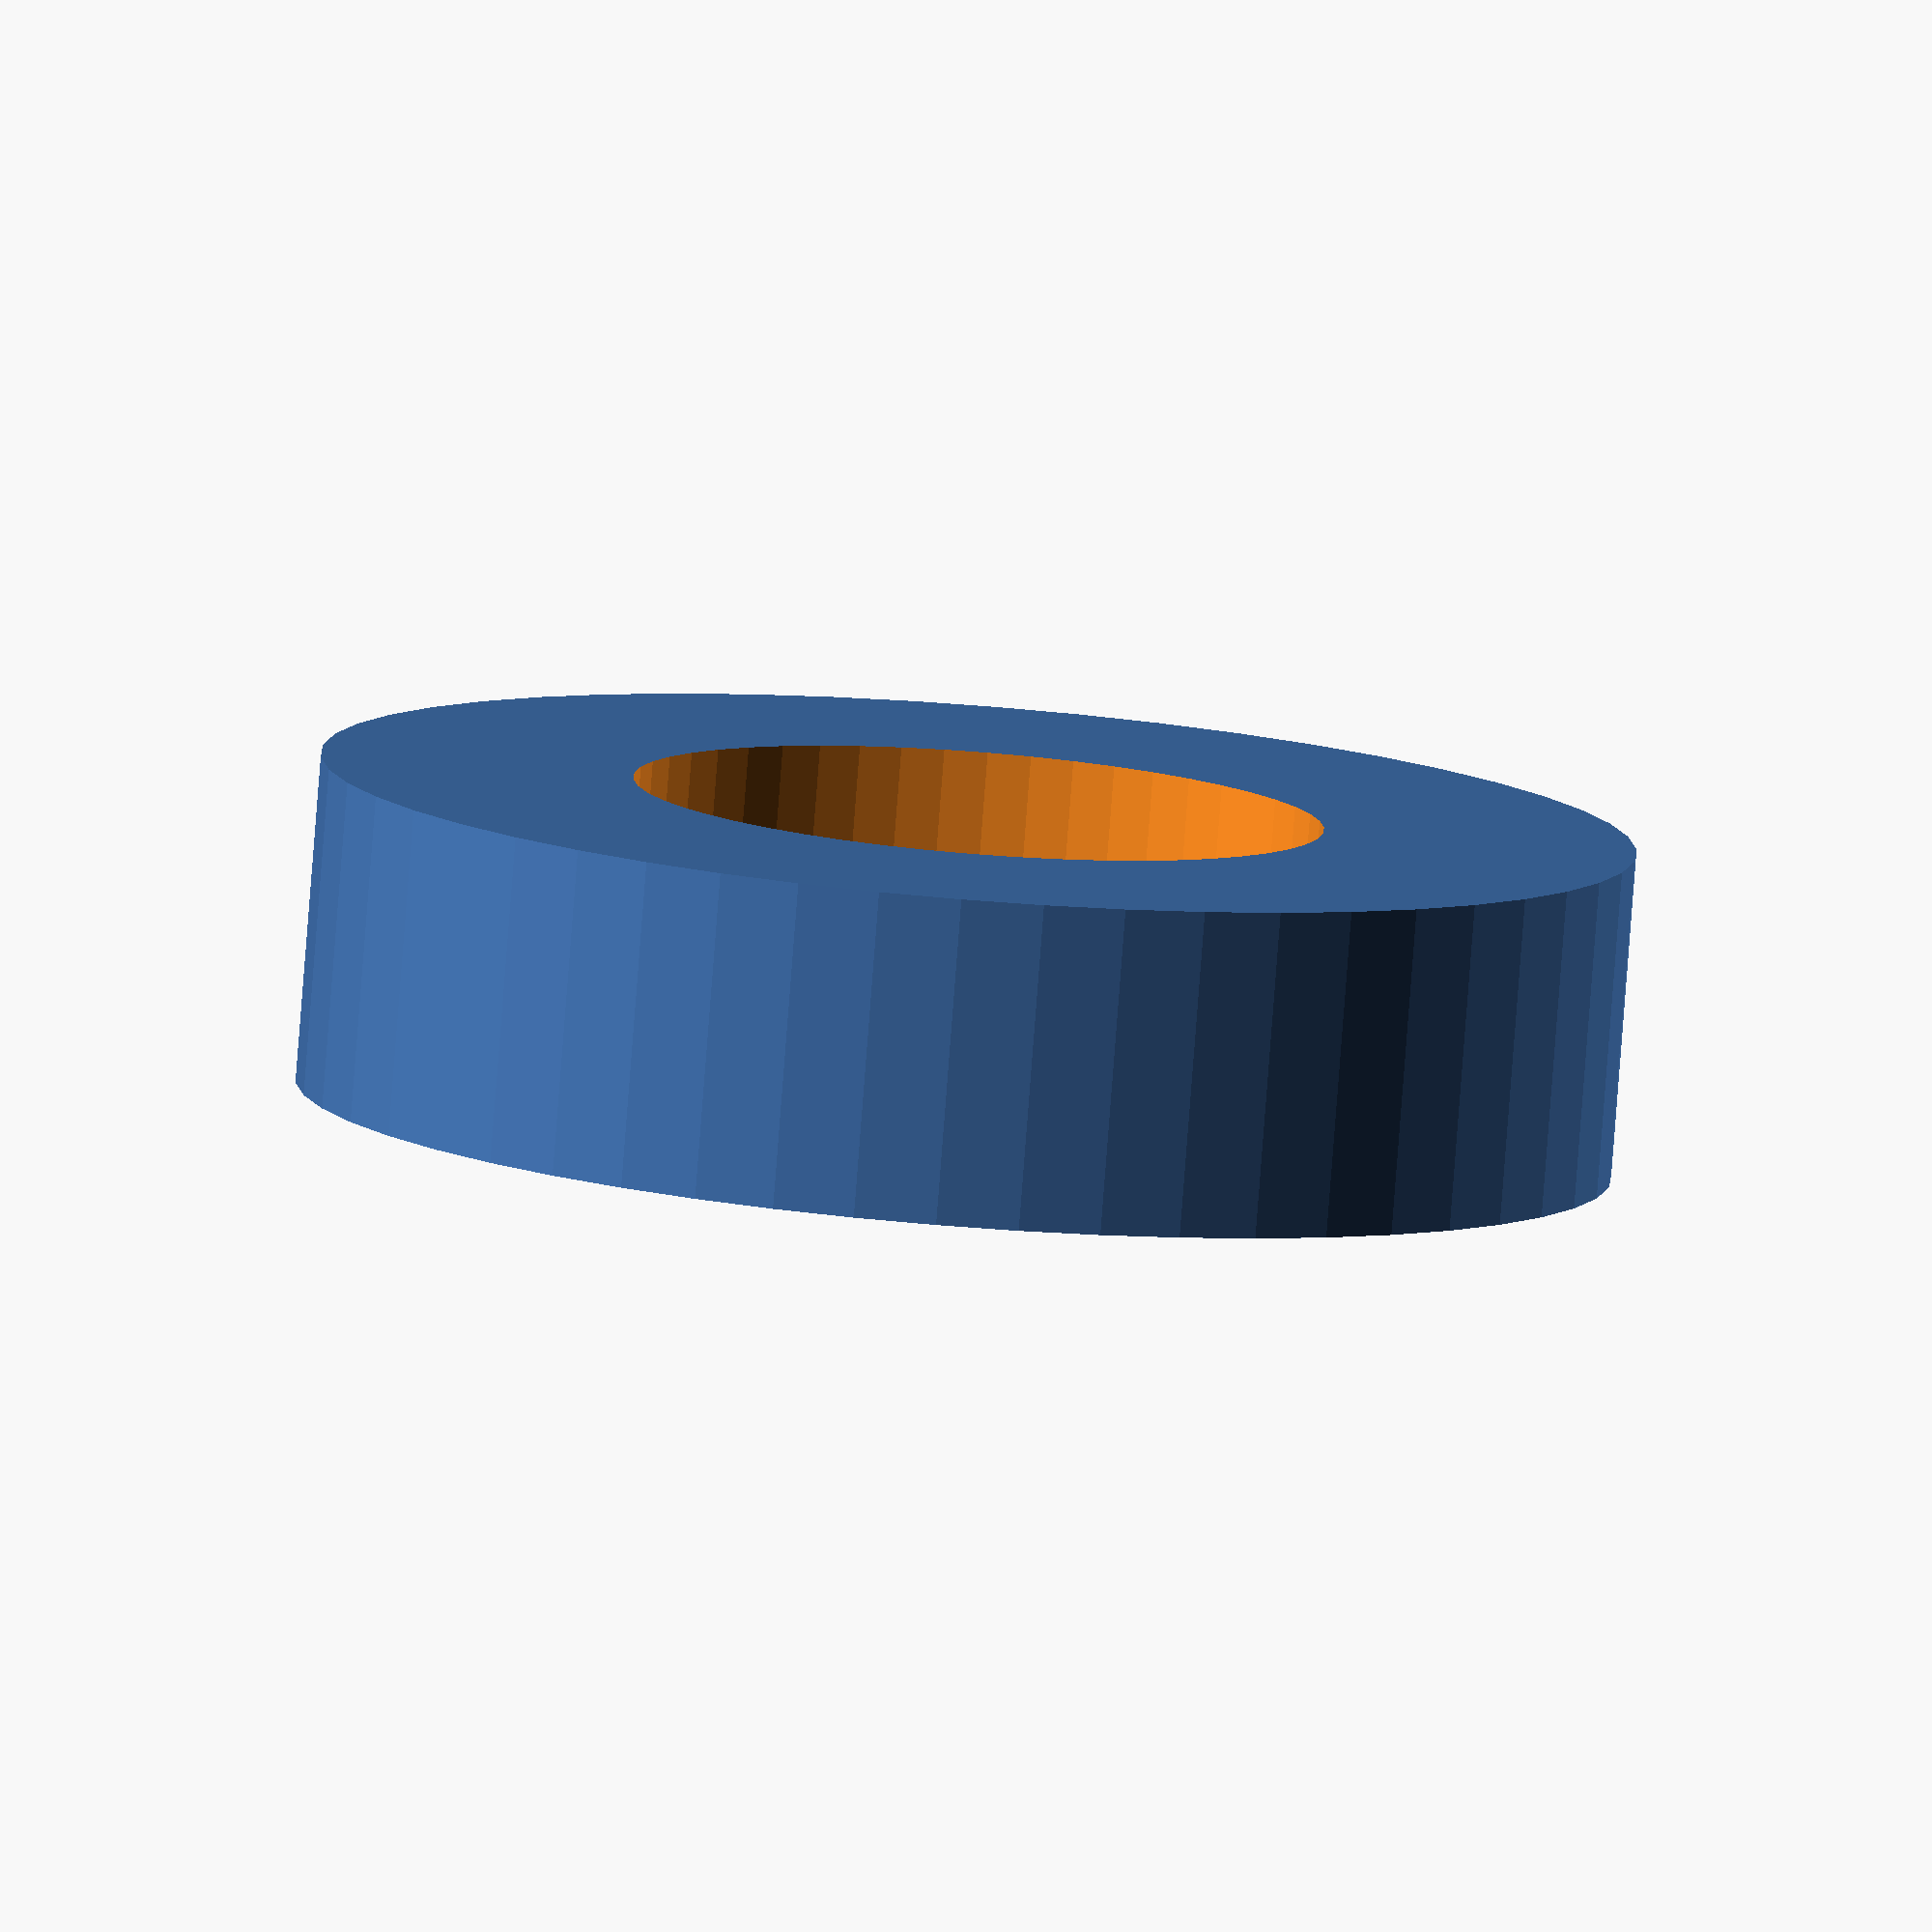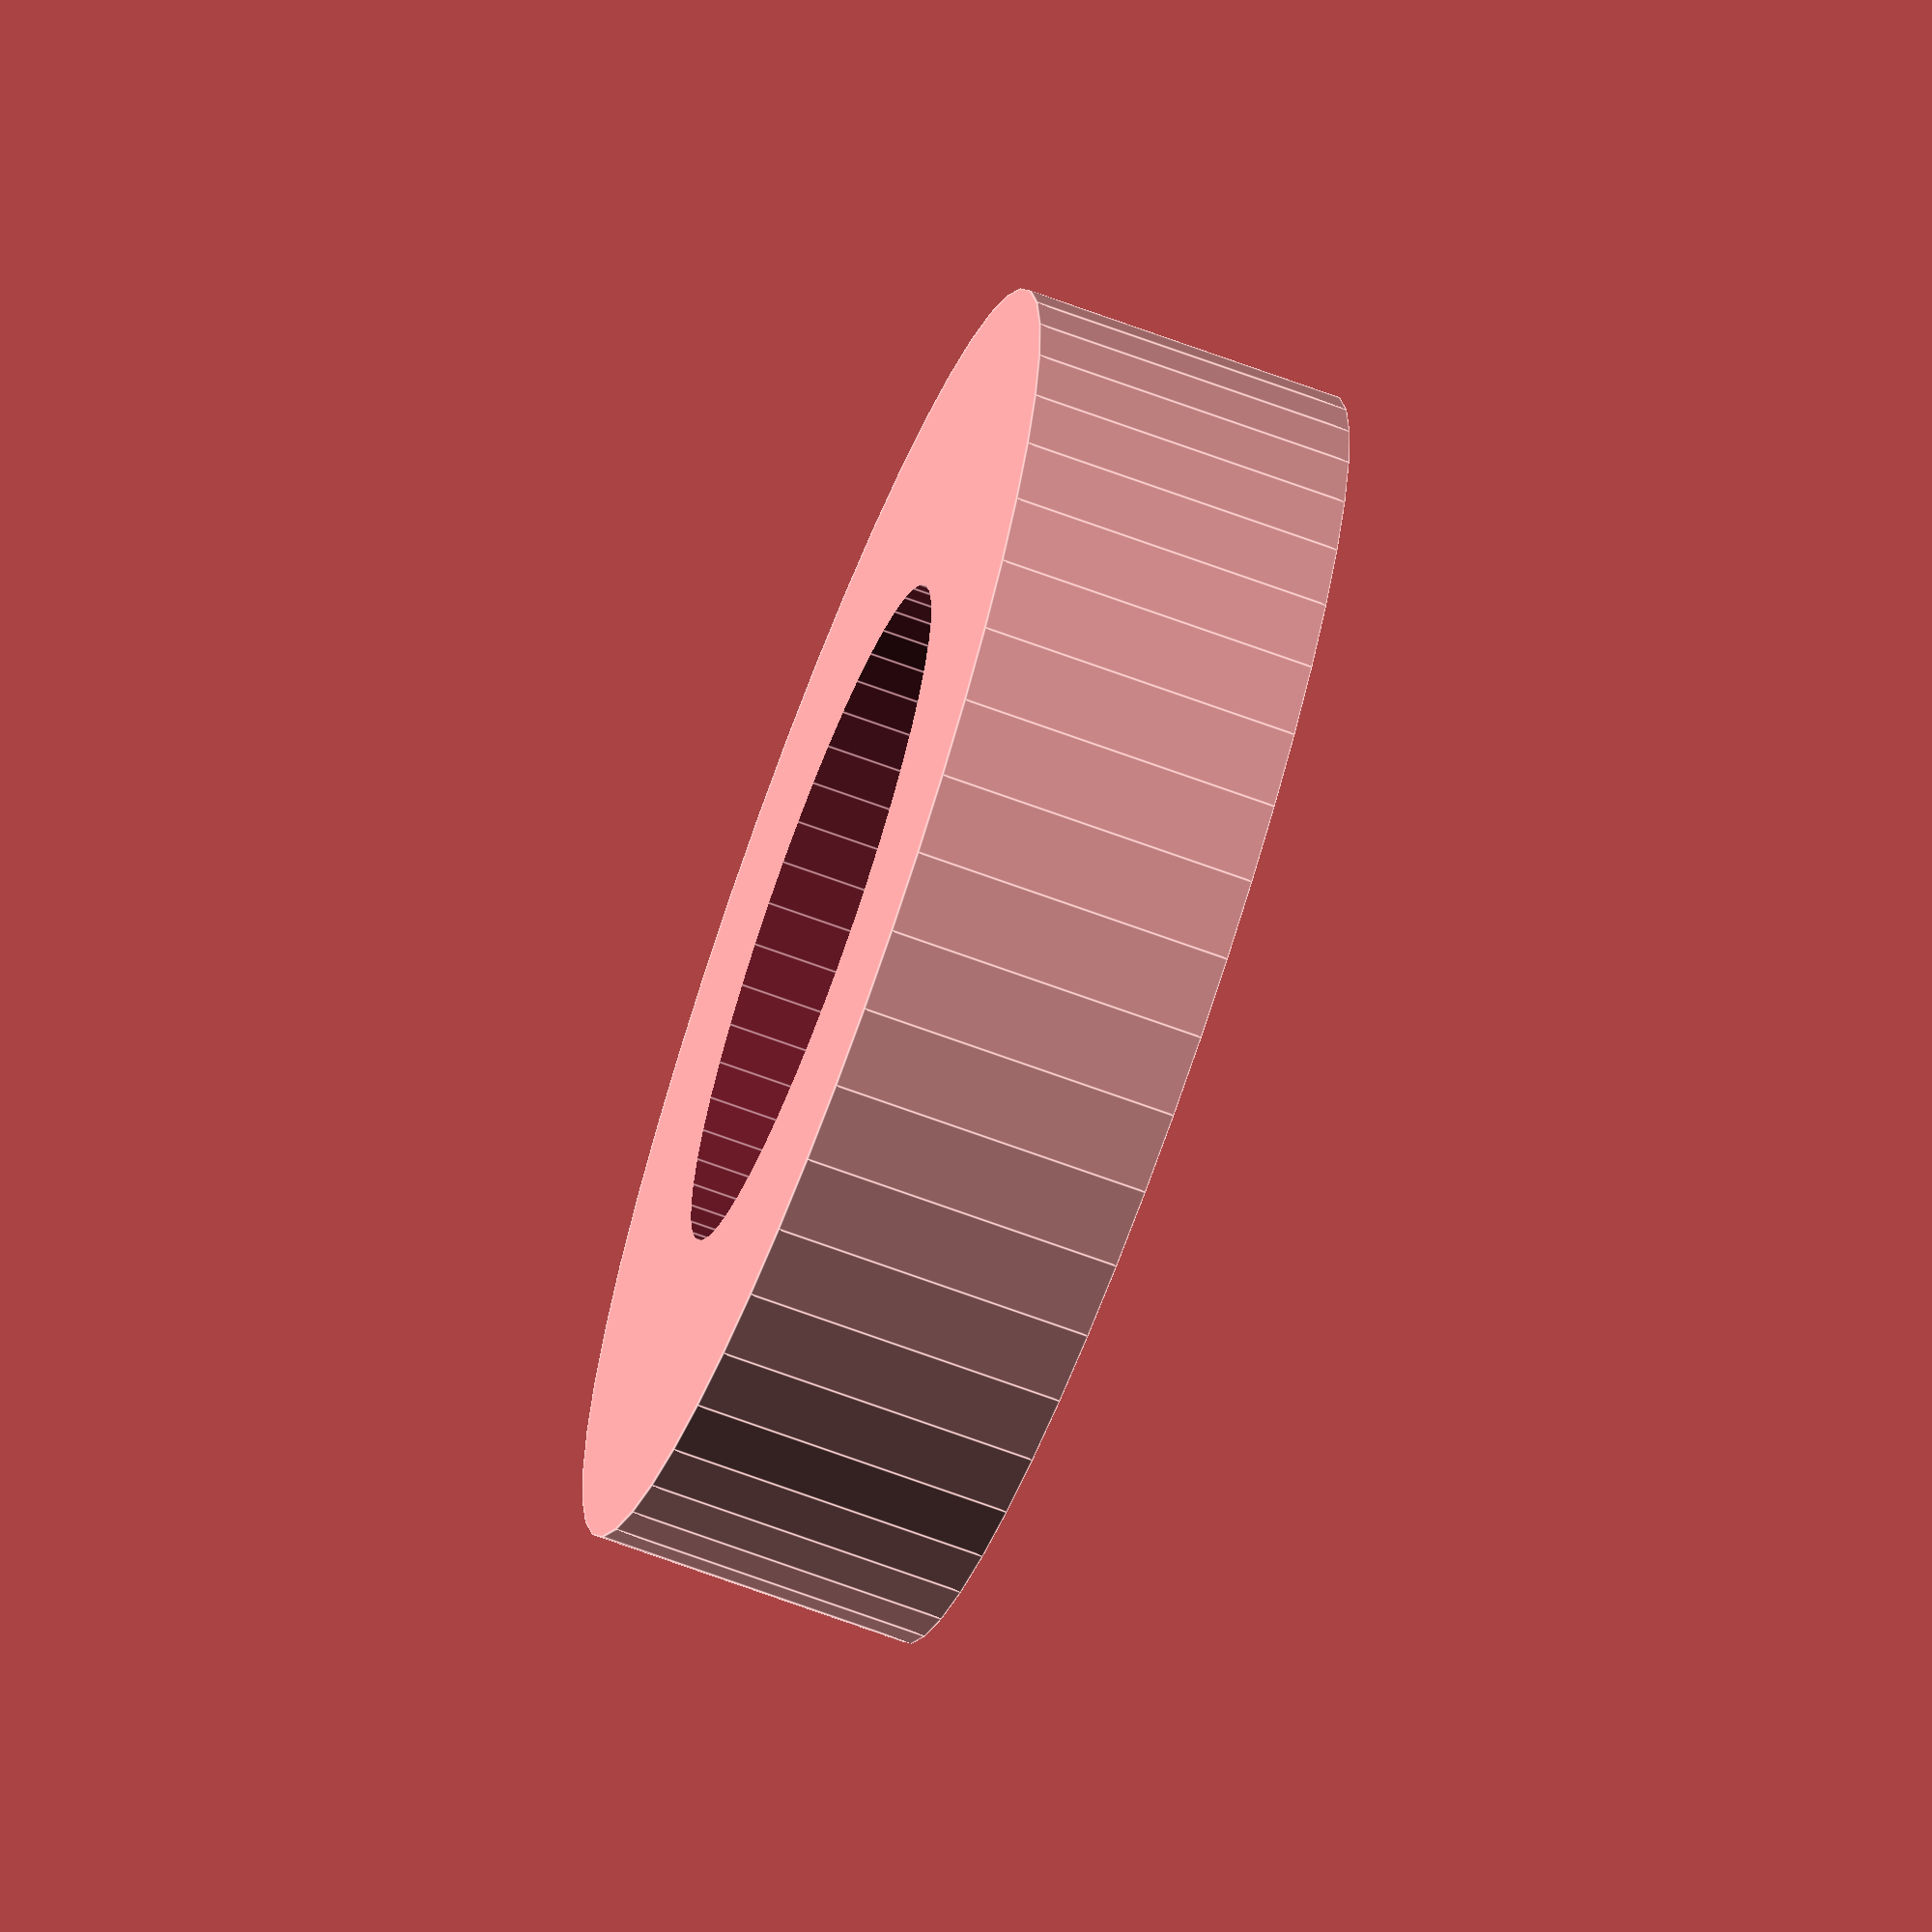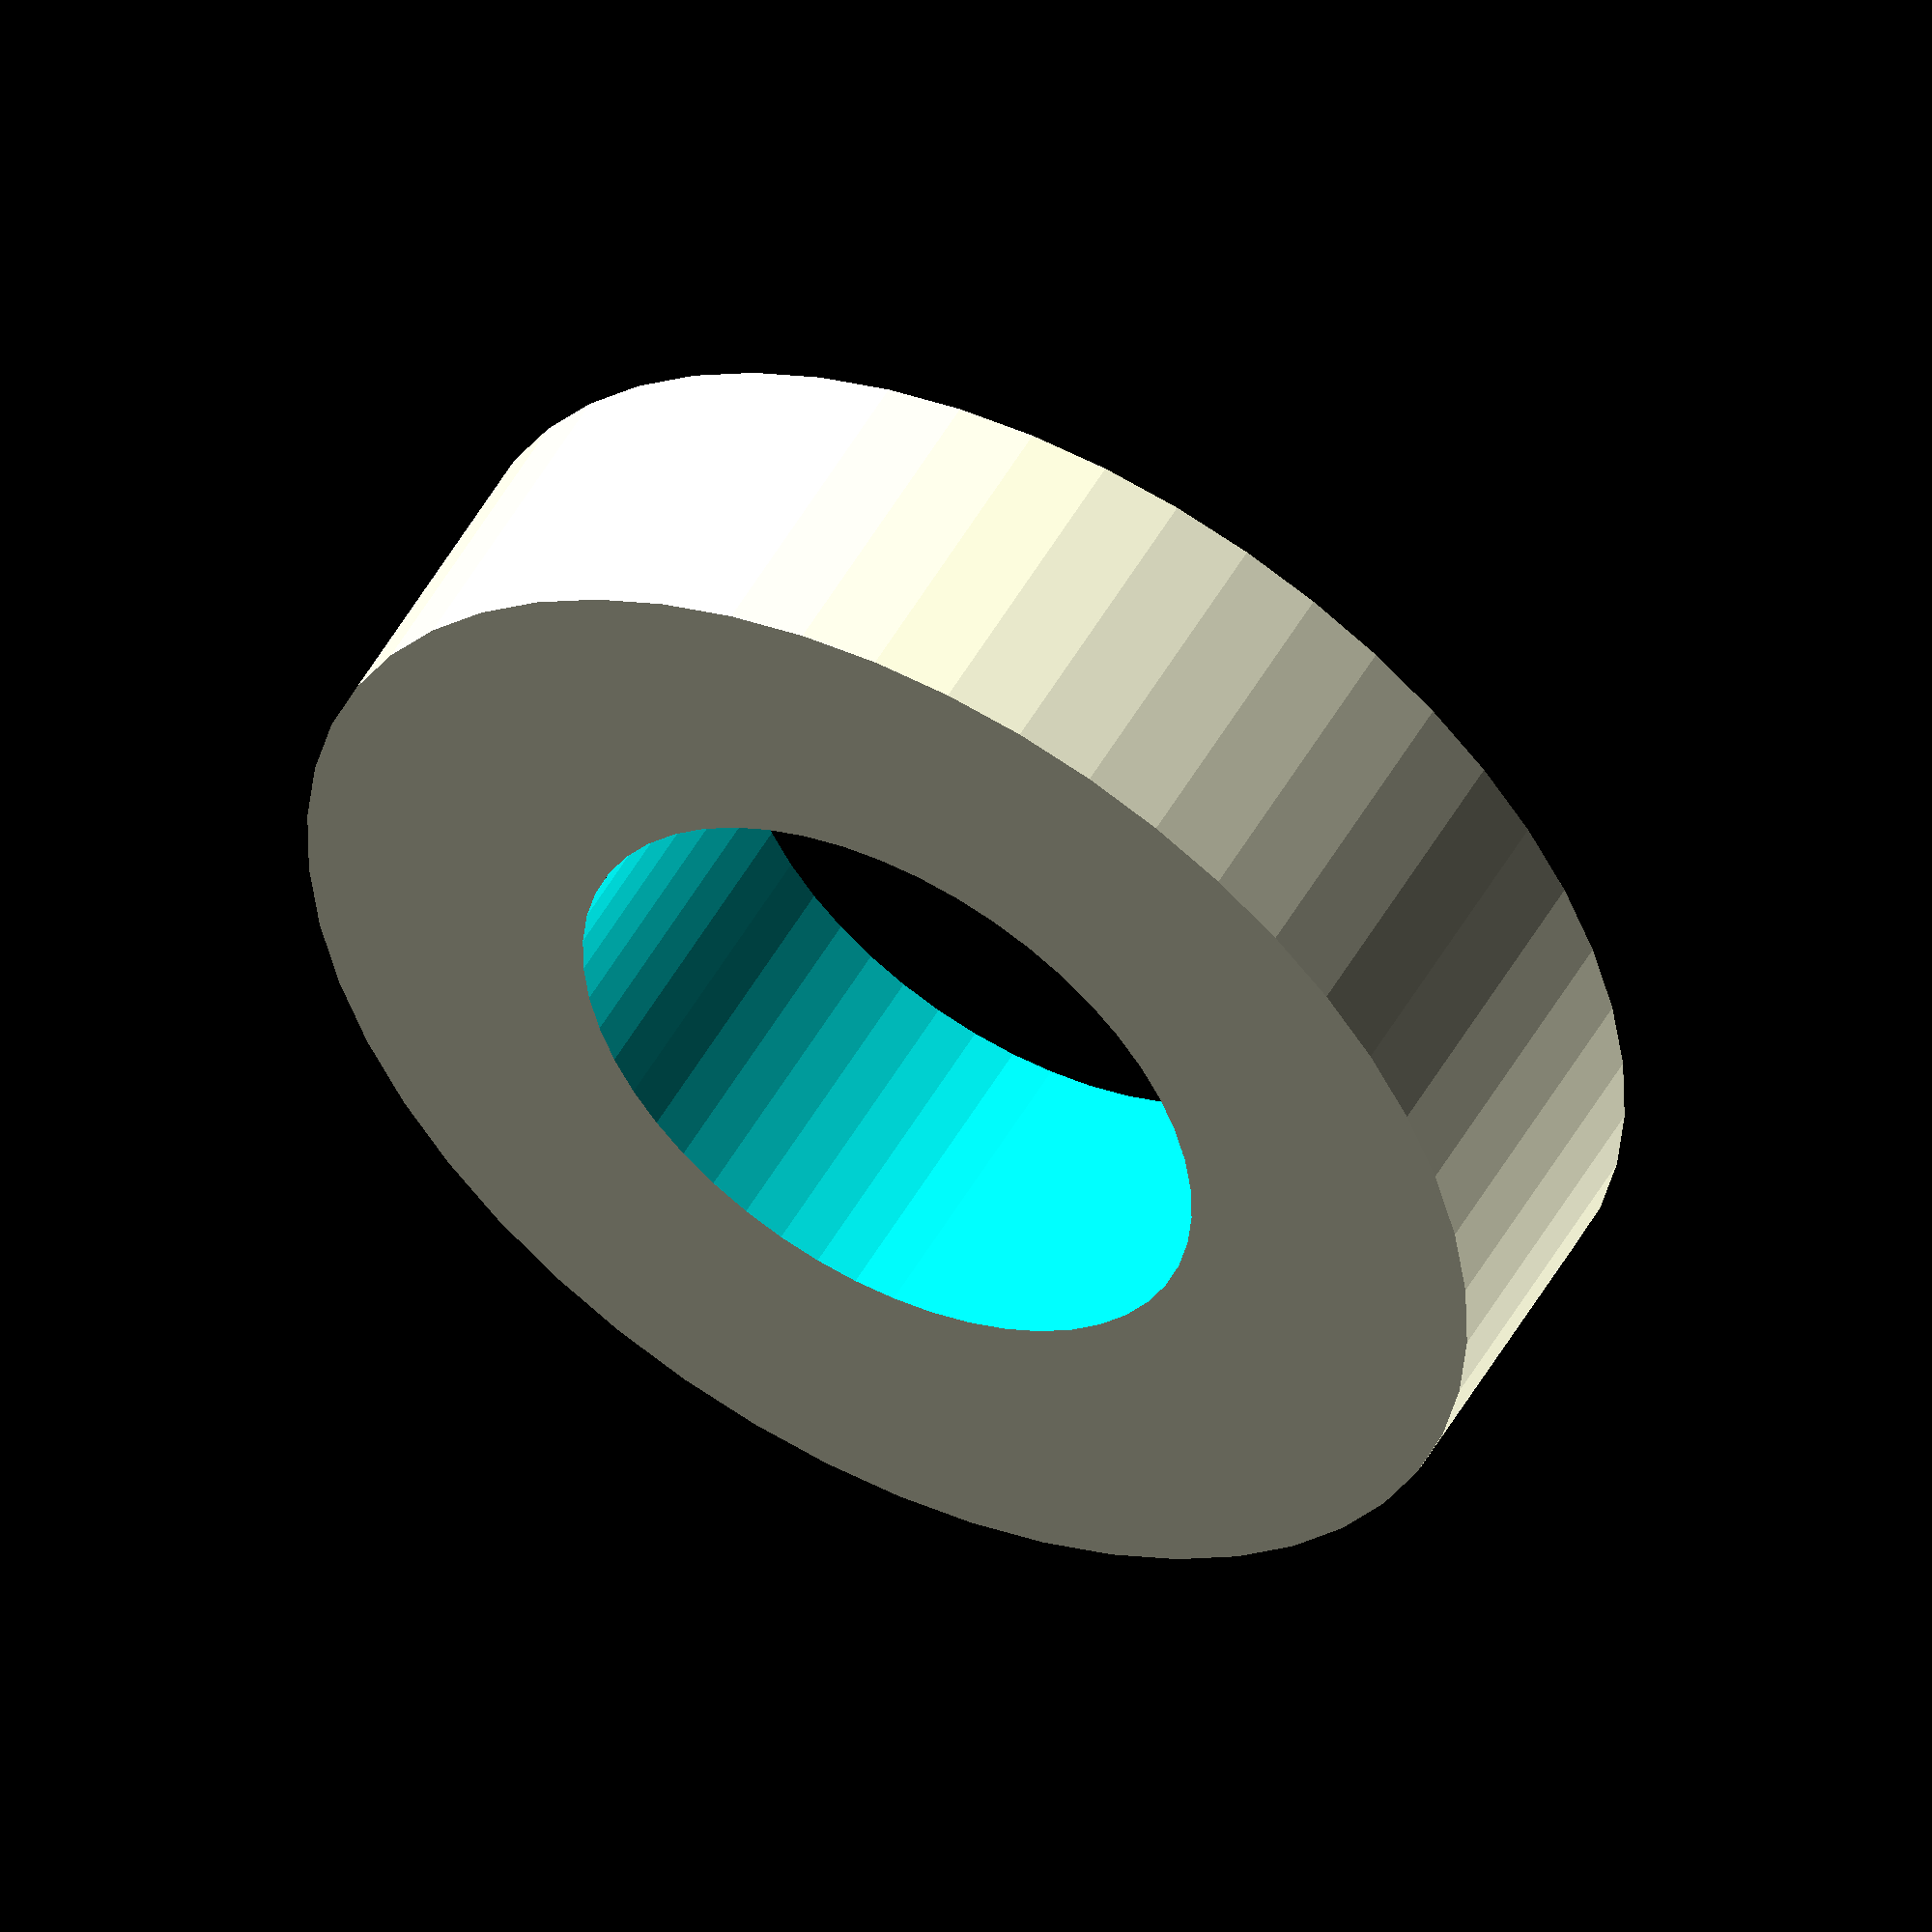
<openscad>
$fn = 50;


difference() {
	union() {
		translate(v = [0, 0, -2.5000000000]) {
			cylinder(h = 5, r = 10.0000000000);
		}
	}
	union() {
		translate(v = [0, 0, -100.0000000000]) {
			cylinder(h = 200, r = 5.2500000000);
		}
	}
}
</openscad>
<views>
elev=261.5 azim=131.7 roll=4.4 proj=o view=wireframe
elev=249.0 azim=355.4 roll=290.3 proj=o view=edges
elev=128.6 azim=110.4 roll=151.5 proj=o view=wireframe
</views>
